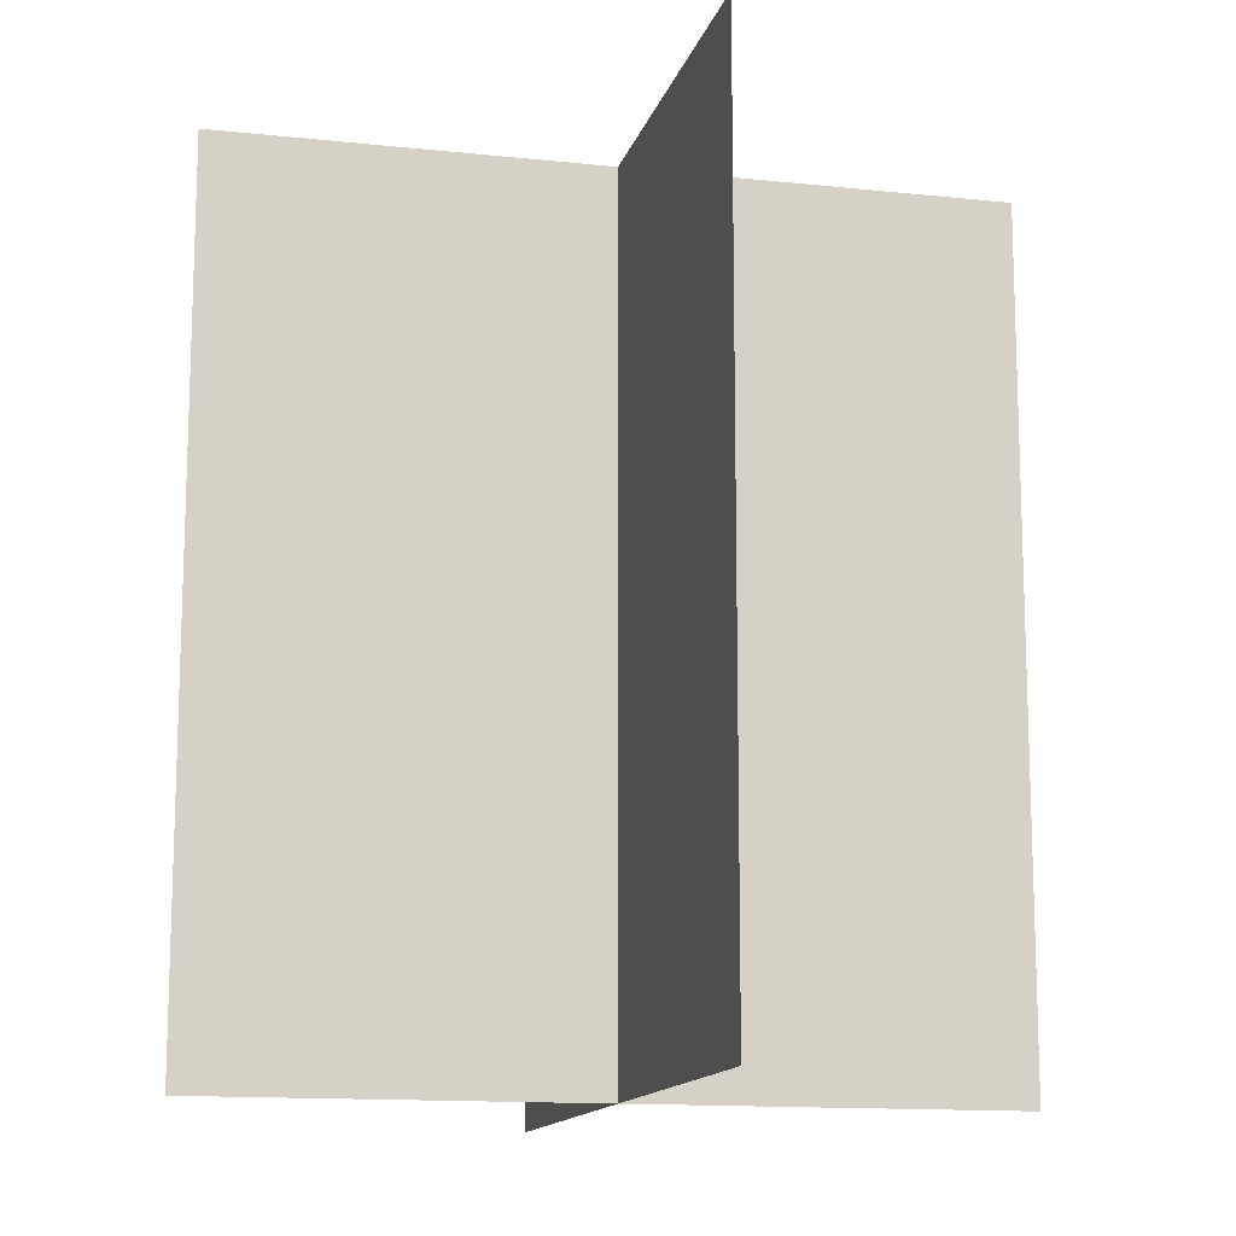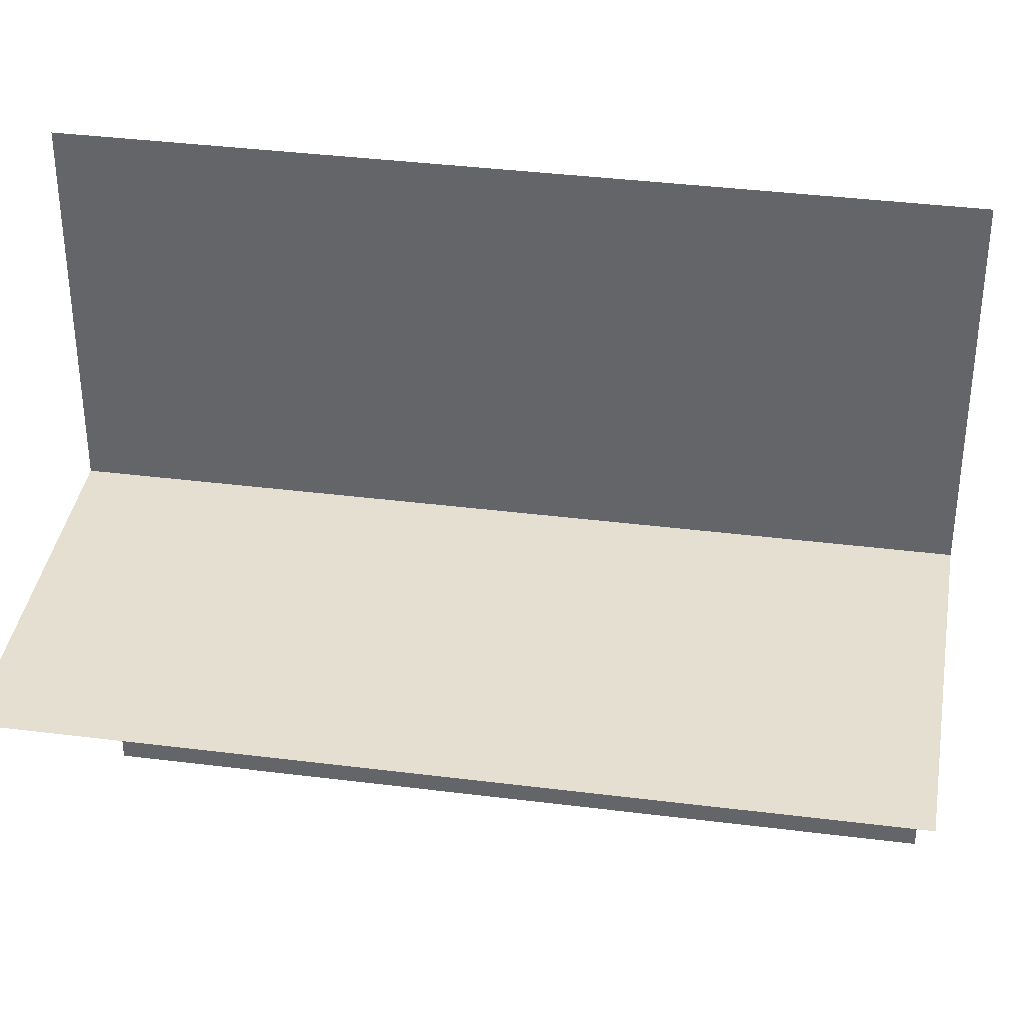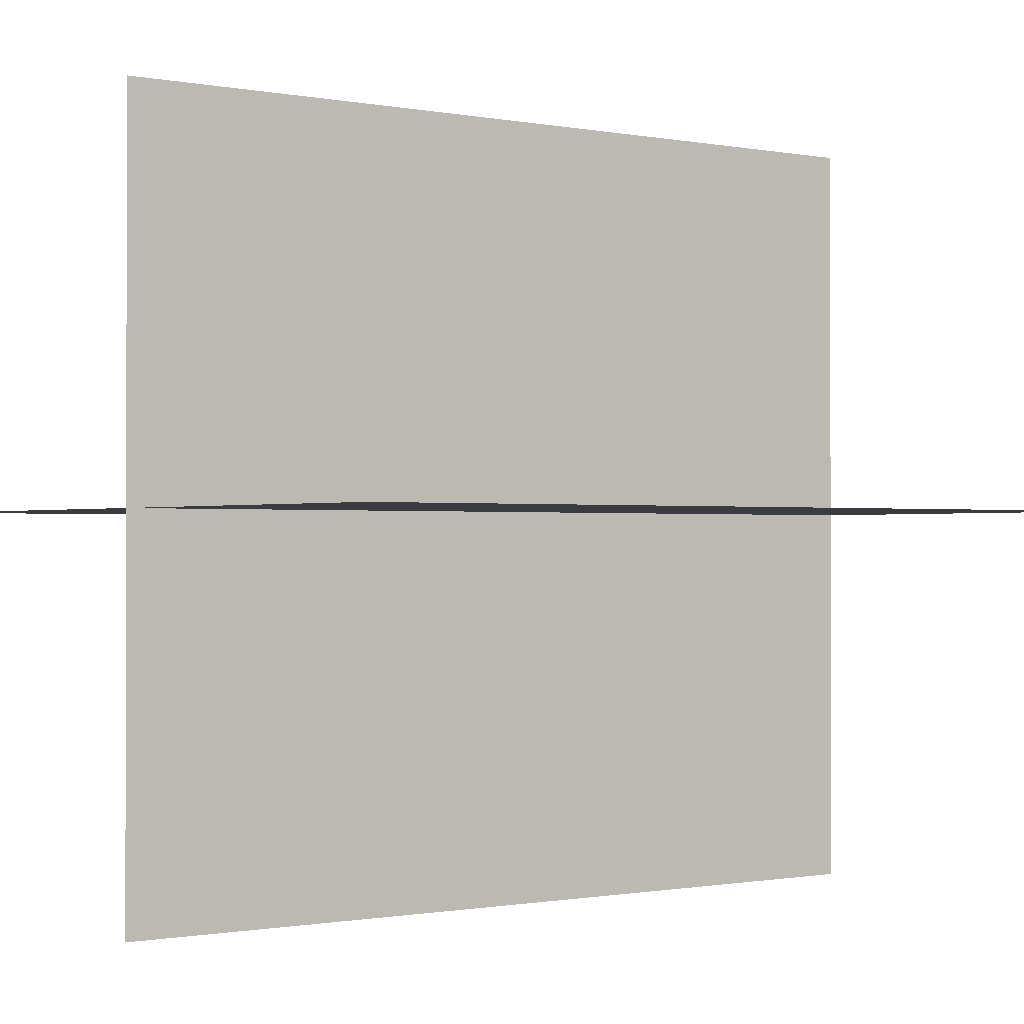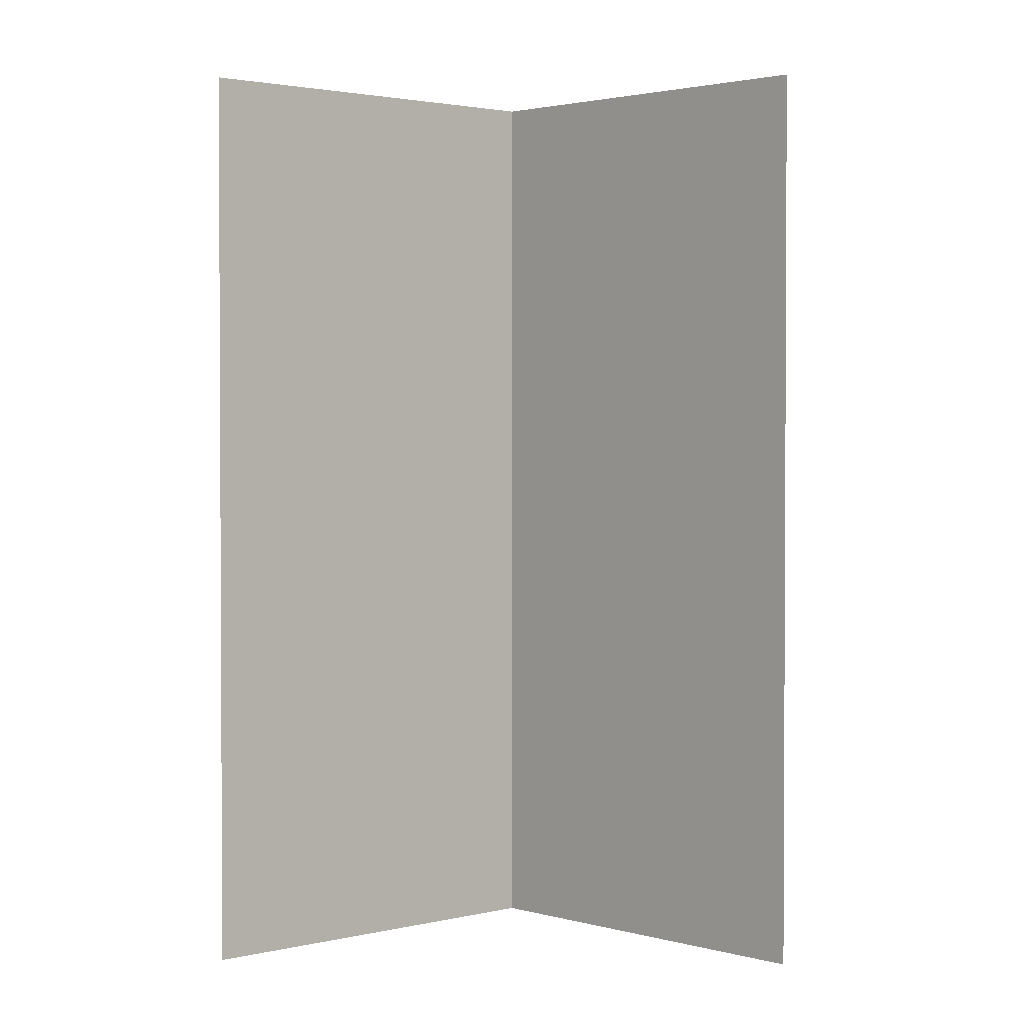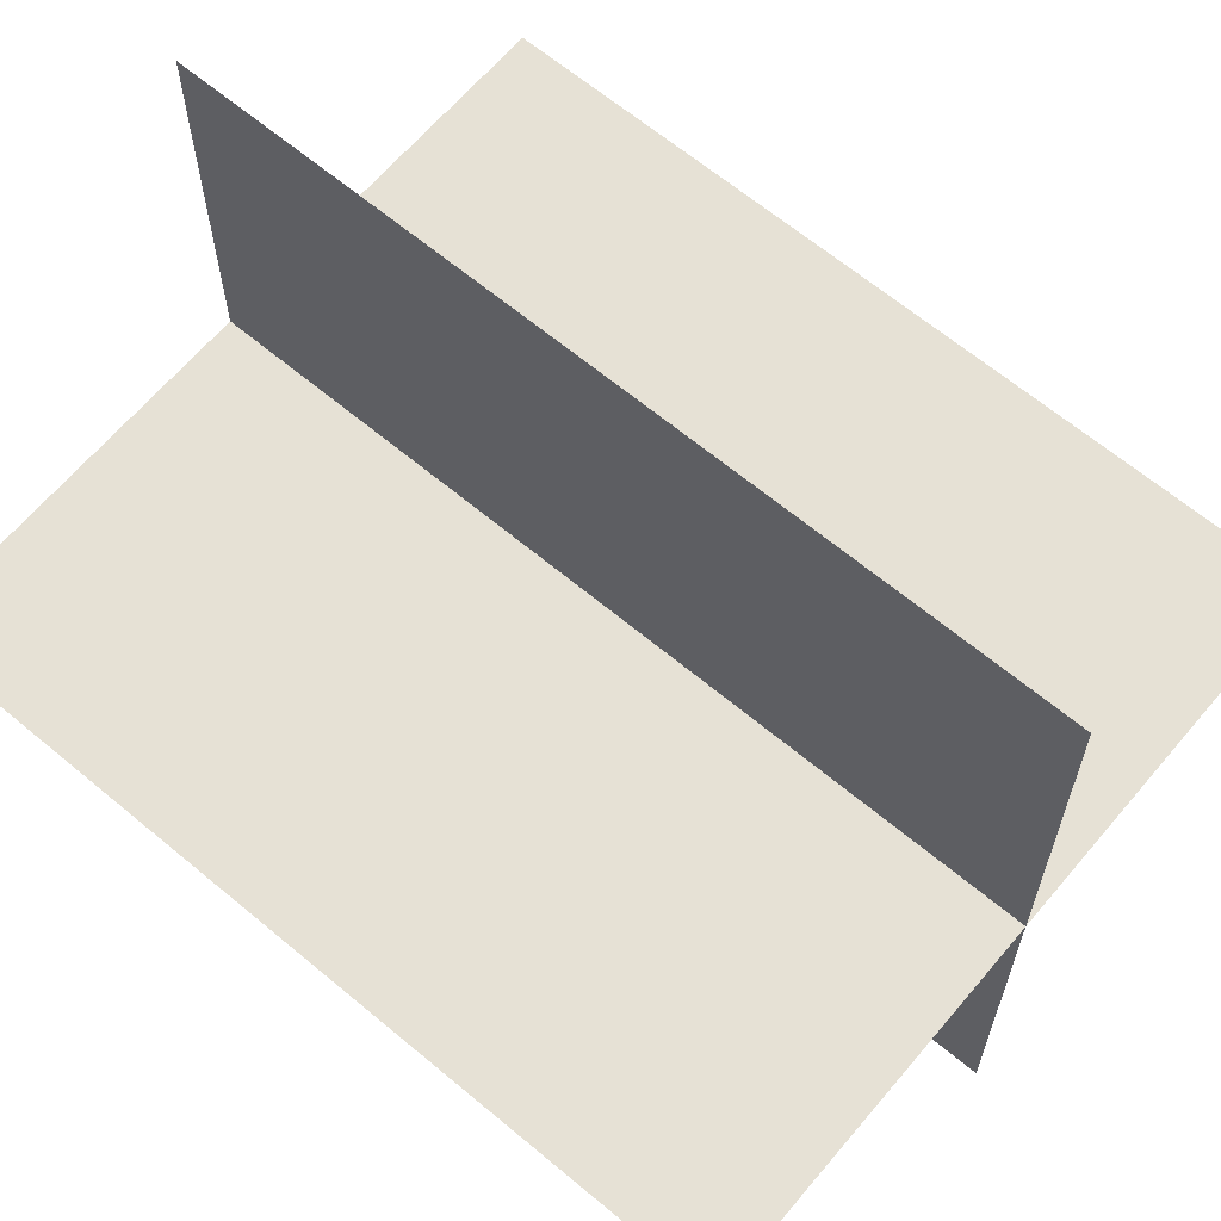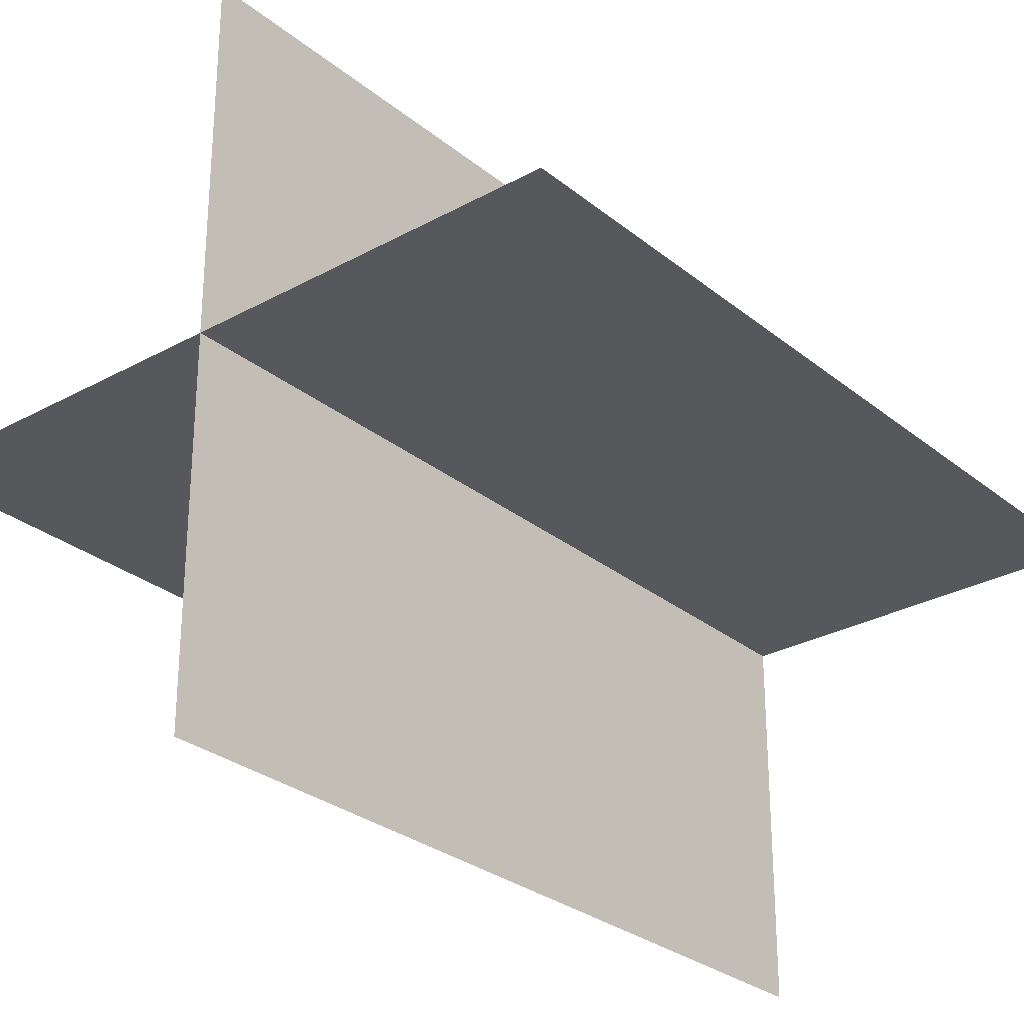
<metadata>
{"format":"obj","ext":"obj","renderer":"f3d","projection":"perspective","resolution":1024,"background":"white","views":[{"elev":-13.4,"azim":166.4,"up":"+Y"},{"elev":37.3,"azim":99.2,"up":"+Z"},{"elev":-0.8,"azim":-126.7,"up":"+Z"},{"elev":2.0,"azim":-42.9,"up":"+Y"},{"elev":64.6,"azim":130.1,"up":"+Z"},{"elev":-28.5,"azim":39.7,"up":"+Z"}]}
</metadata>
<code>
g Object68
v -0.0001221 9.849 -8.873
v -0.0001221 -9.849 -8.873
v -0.0001221 9.849 8.873
v -0.0001221 -9.849 8.873
v 8.873 9.849 -6.104e-05
v 8.873 -9.849 -6.104e-05
v -8.873 9.849 -6.104e-05
v -8.873 -9.849 -6.104e-05
f 3 1 2
f 2 4 3
f 7 5 6
f 6 8 7

</code>
